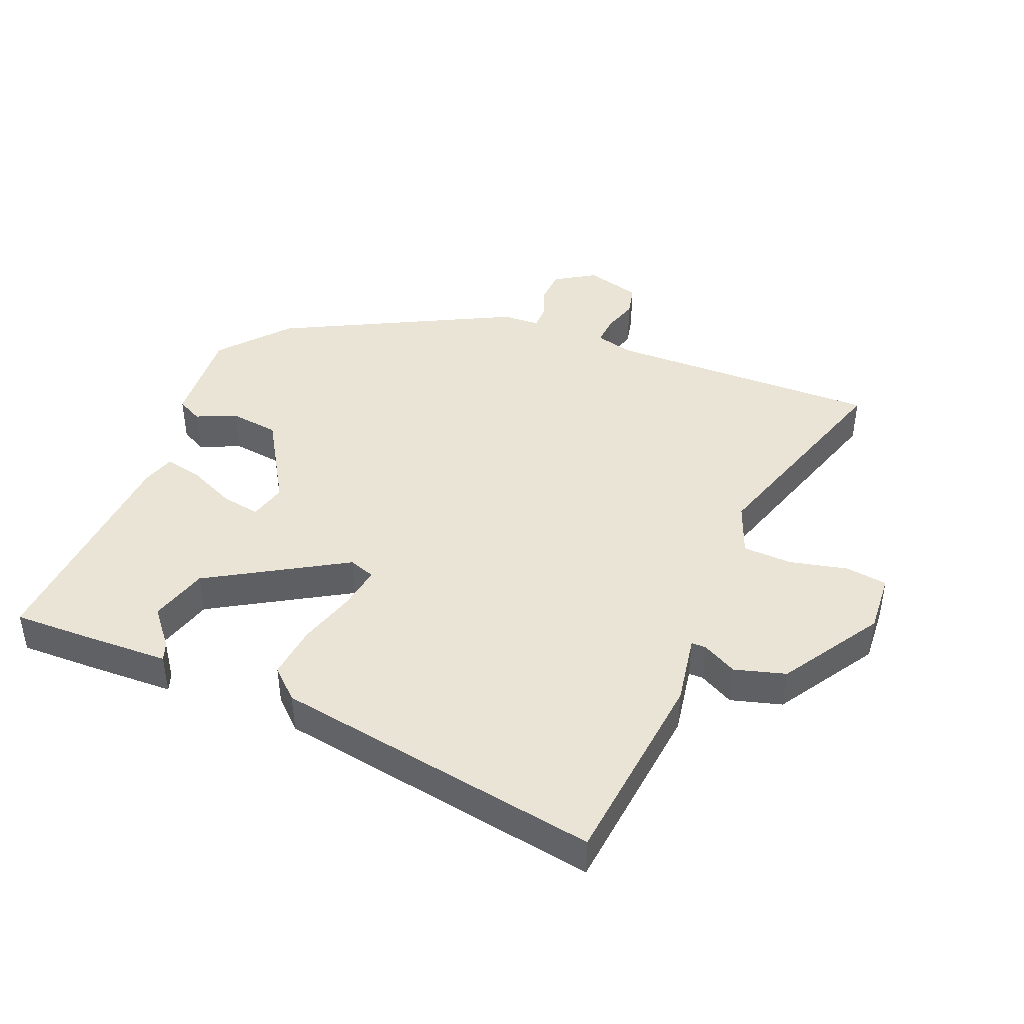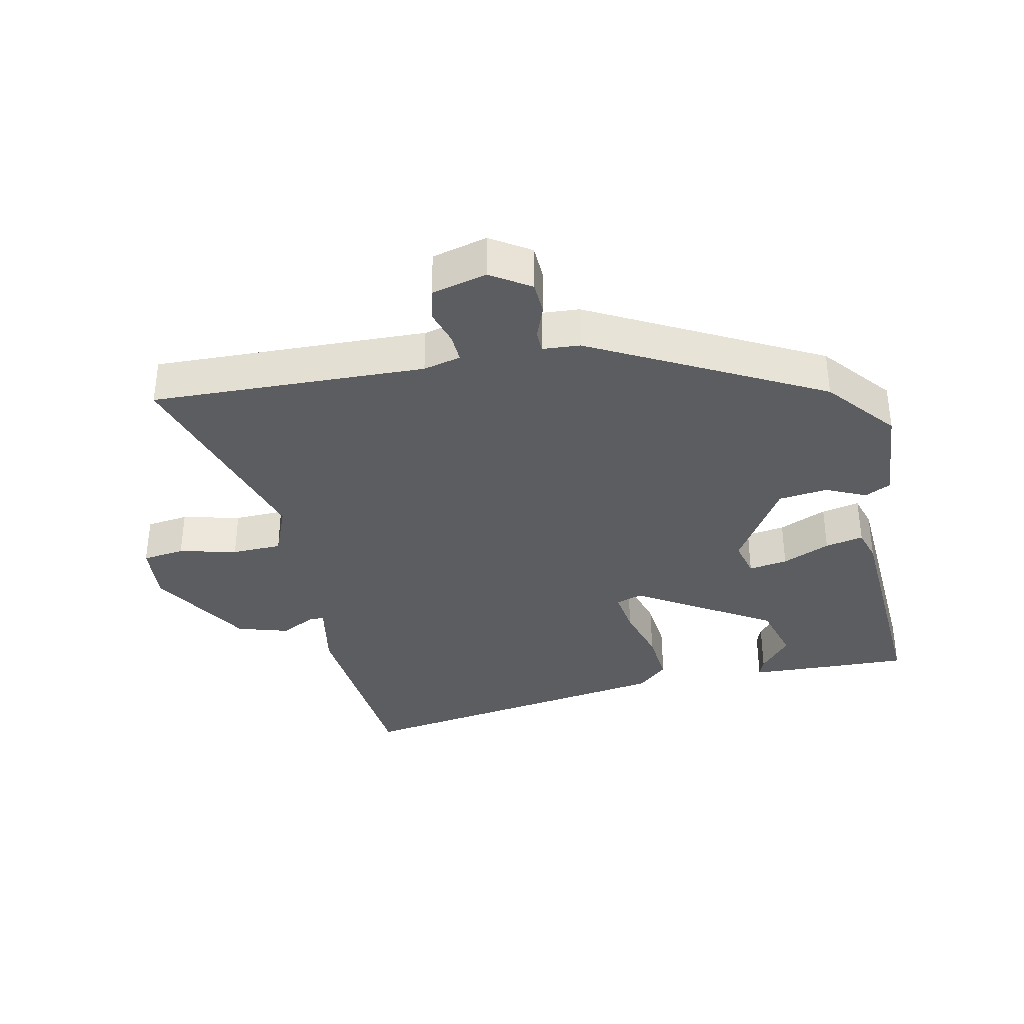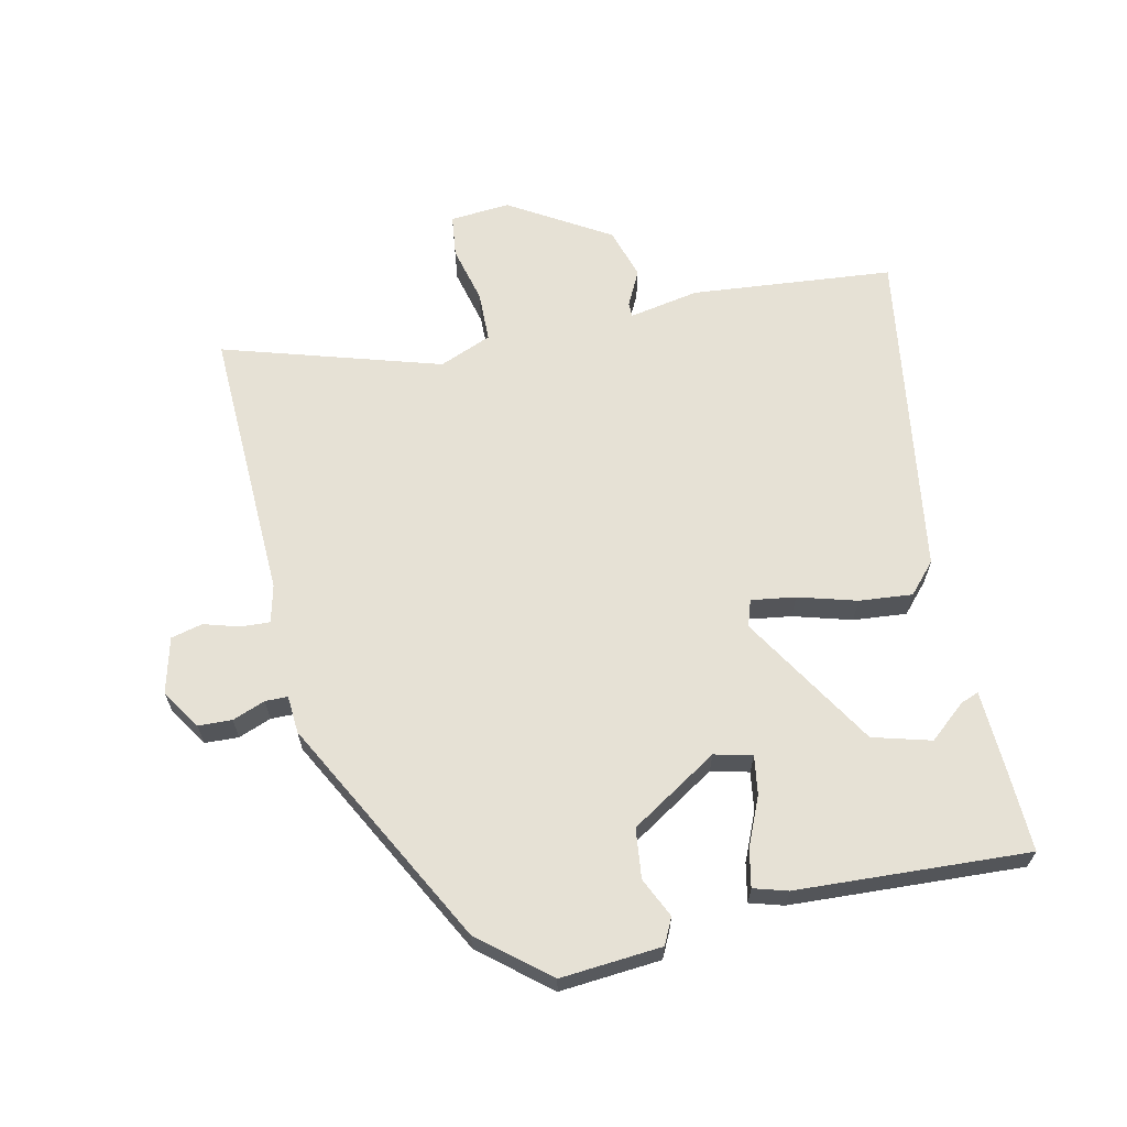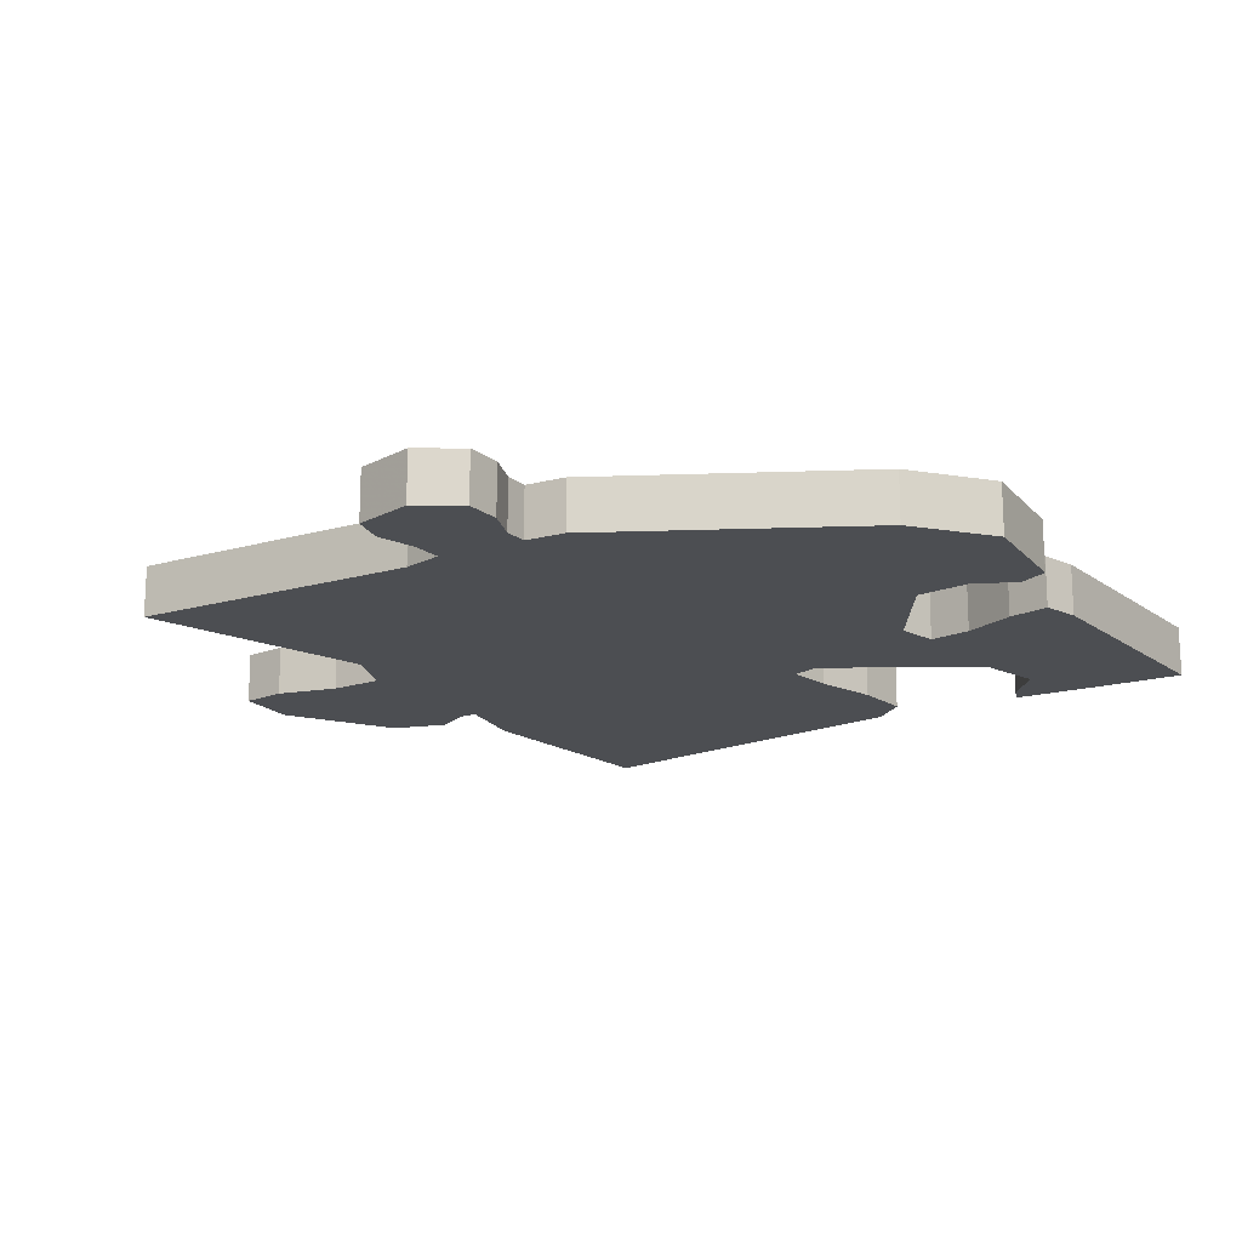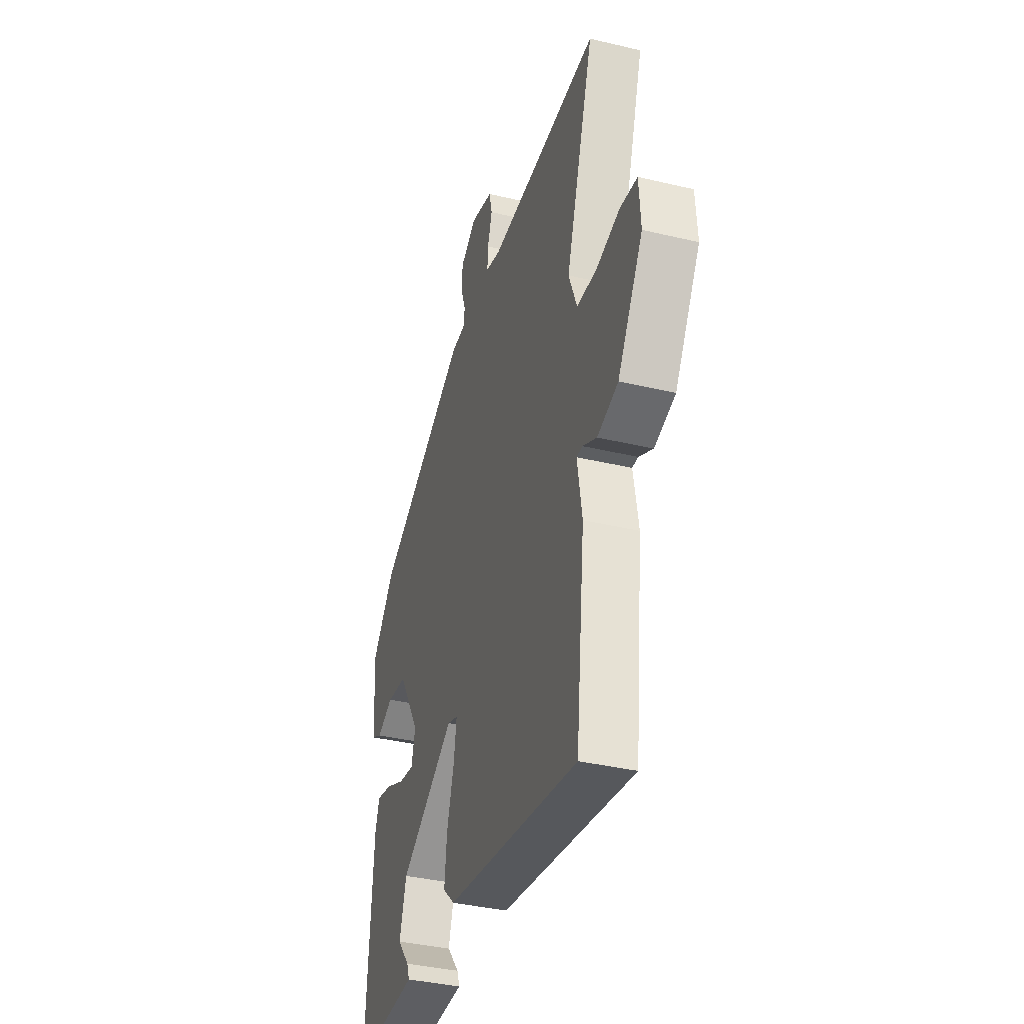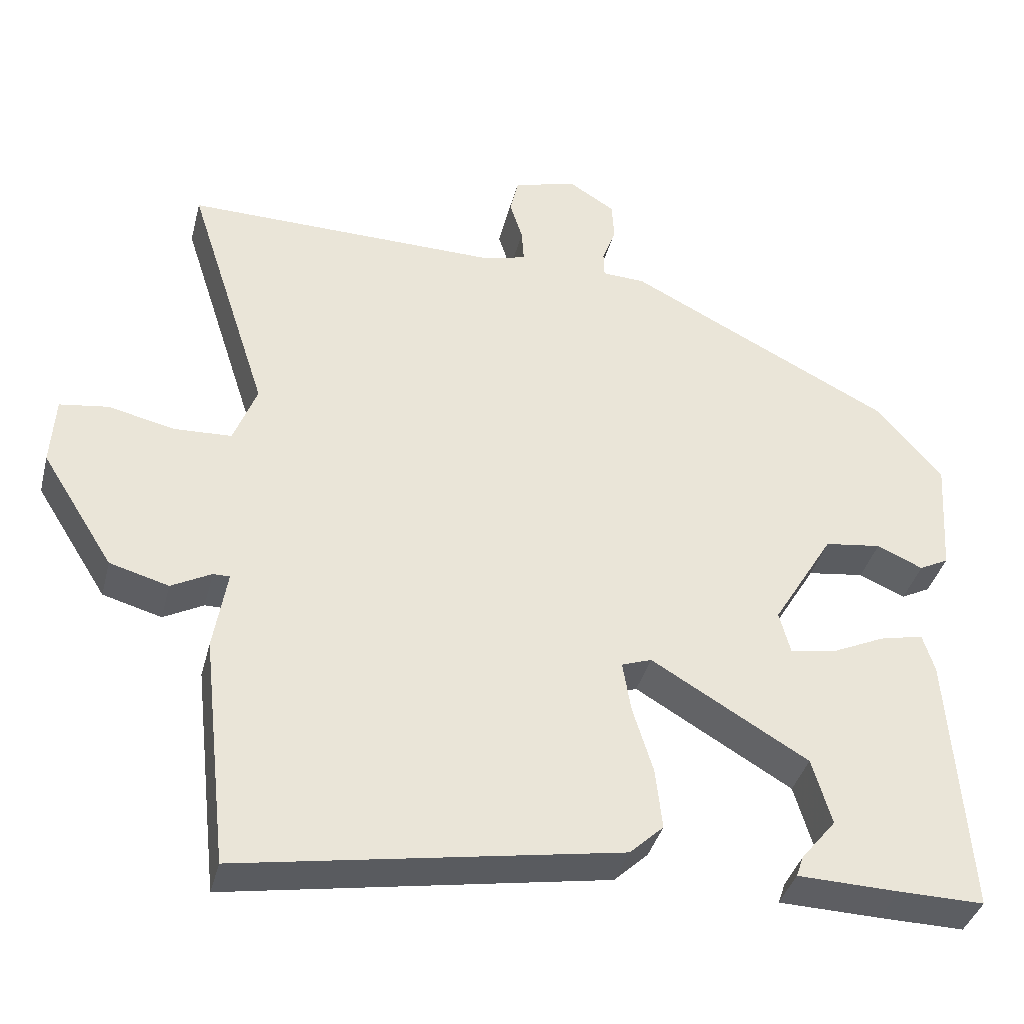
<metadata>
{"format":"obj","ext":"obj","renderer":"f3d","projection":"perspective","resolution":1024,"background":"white","views":[{"elev":43.6,"azim":-158.0,"up":"+Y"},{"elev":-35.7,"azim":11.1,"up":"+Y"},{"elev":64.7,"azim":76.6,"up":"+Y"},{"elev":-16.9,"azim":31.1,"up":"+Y"},{"elev":-37.3,"azim":-107.0,"up":"+Z"},{"elev":-37.8,"azim":-14.0,"up":"+Z"}]}
</metadata>
<code>
v 0.436 0.07 0.324
v 0.523 0.07 0.222
v 0.513 0.07 0.068
v 0.474 0.07 0.048
v 0.413 0.07 0.075
v 0.338 0.07 0.065
v 0.257 0.07 -0.069
v 0.272 0.07 -0.126
v 0.331 0.07 -0.116
v 0.403 0.07 -0.083
v 0.461 0.07 -0.07
v 0.477 0.07 -0.121
v 0.502 0.07 -0.473
v 0.389 0.07 -0.471
v 0.254 0.07 -0.467
v 0.264 0.07 -0.439
v 0.31 0.07 -0.383
v 0.284 0.07 -0.295
v 0.076 0.07 -0.172
v 0.036 0.07 -0.186
v 0.047 0.07 -0.253
v 0.074 0.07 -0.341
v 0.083 0.07 -0.422
v 0.038 0.07 -0.464
v -0.463 0.07 -0.549
v -0.497 0.07 -0.243
v -0.479 0.07 -0.136
v -0.501 0.07 -0.136
v -0.554 0.07 -0.164
v -0.632 0.07 -0.142
v -0.727 0.07 0.009
v -0.721 0.07 0.1
v -0.657 0.07 0.109
v -0.569 0.07 0.089
v -0.493 0.07 0.092
v -0.462 0.07 0.172
v -0.568 0.07 0.501
v -0.388 0.07 0.498
v -0.15 0.07 0.494
v -0.093 0.07 0.509
v -0.096 0.07 0.553
v -0.113 0.07 0.607
v -0.102 0.07 0.655
v -0.018 0.07 0.678
v 0.043 0.07 0.64
v 0.046 0.07 0.589
v 0.028 0.07 0.539
v 0.029 0.07 0.505
v 0.086 0.07 0.502
v 0.436 0 0.324
v 0.523 0 0.222
v 0.513 0 0.068
v 0.474 0 0.048
v 0.413 0 0.075
v 0.338 0 0.065
v 0.257 0 -0.069
v 0.272 0 -0.126
v 0.331 0 -0.116
v 0.403 0 -0.083
v 0.461 0 -0.07
v 0.477 0 -0.121
v 0.502 0 -0.473
v 0.389 0 -0.471
v 0.254 0 -0.467
v 0.264 0 -0.439
v 0.31 0 -0.383
v 0.284 0 -0.295
v 0.076 0 -0.172
v 0.036 0 -0.186
v 0.047 0 -0.253
v 0.074 0 -0.341
v 0.083 0 -0.422
v 0.038 0 -0.464
v -0.463 0 -0.549
v -0.497 0 -0.243
v -0.479 0 -0.136
v -0.501 0 -0.136
v -0.554 0 -0.164
v -0.632 0 -0.142
v -0.727 0 0.009
v -0.721 0 0.1
v -0.657 0 0.109
v -0.569 0 0.089
v -0.493 0 0.092
v -0.462 0 0.172
v -0.568 0 0.501
v -0.388 0 0.498
v -0.15 0 0.494
v -0.093 0 0.509
v -0.096 0 0.553
v -0.113 0 0.607
v -0.102 0 0.655
v -0.018 0 0.678
v 0.043 0 0.64
v 0.046 0 0.589
v 0.028 0 0.539
v 0.029 0 0.505
v 0.086 0 0.502
f 3 4 5
f 2 3 5
f 1 2 5
f 49 1 5
f 48 49 5
f 45 46 47
f 44 45 47
f 43 44 47
f 42 43 47
f 41 42 47
f 40 41 47 48
f 48 5 6
f 40 48 6
f 39 40 6
f 39 6 7
f 38 39 7
f 37 38 7
f 36 37 7
f 32 33 34
f 31 32 34
f 30 31 34
f 29 30 34
f 28 29 34
f 27 28 34 35
f 25 26 27
f 24 25 27
f 23 24 27
f 22 23 27
f 21 22 27
f 27 35 36
f 21 27 36
f 20 21 36
f 15 16 17
f 14 15 17
f 13 14 17
f 13 17 18
f 12 13 18
f 11 12 18
f 10 11 18
f 9 10 18
f 8 9 18 19
f 19 20 36 7
f 7 8 19
f 54 53 52
f 54 52 51
f 54 51 50
f 54 50 98
f 54 98 97
f 96 95 94
f 96 94 93
f 96 93 92
f 96 92 91
f 96 91 90
f 97 96 90 89
f 55 54 97
f 55 97 89
f 55 89 88
f 56 55 88
f 56 88 87
f 56 87 86
f 56 86 85
f 83 82 81
f 83 81 80
f 83 80 79
f 83 79 78
f 83 78 77
f 84 83 77 76
f 76 75 74
f 76 74 73
f 76 73 72
f 76 72 71
f 76 71 70
f 85 84 76
f 85 76 70
f 85 70 69
f 66 65 64
f 66 64 63
f 66 63 62
f 67 66 62
f 67 62 61
f 67 61 60
f 67 60 59
f 67 59 58
f 68 67 58 57
f 56 85 69 68
f 68 57 56
f 1 50 51 2
f 2 51 52 3
f 3 52 53 4
f 4 53 54 5
f 5 54 55 6
f 6 55 56 7
f 7 56 57 8
f 8 57 58 9
f 9 58 59 10
f 10 59 60 11
f 11 60 61 12
f 12 61 62 13
f 13 62 63 14
f 14 63 64 15
f 15 64 65 16
f 16 65 66 17
f 17 66 67 18
f 18 67 68 19
f 19 68 69 20
f 20 69 70 21
f 21 70 71 22
f 22 71 72 23
f 23 72 73 24
f 24 73 74 25
f 25 74 75 26
f 26 75 76 27
f 27 76 77 28
f 28 77 78 29
f 29 78 79 30
f 30 79 80 31
f 31 80 81 32
f 32 81 82 33
f 33 82 83 34
f 34 83 84 35
f 35 84 85 36
f 36 85 86 37
f 37 86 87 38
f 38 87 88 39
f 39 88 89 40
f 40 89 90 41
f 41 90 91 42
f 42 91 92 43
f 43 92 93 44
f 44 93 94 45
f 45 94 95 46
f 46 95 96 47
f 47 96 97 48
f 48 97 98 49
f 49 98 50 1

</code>
